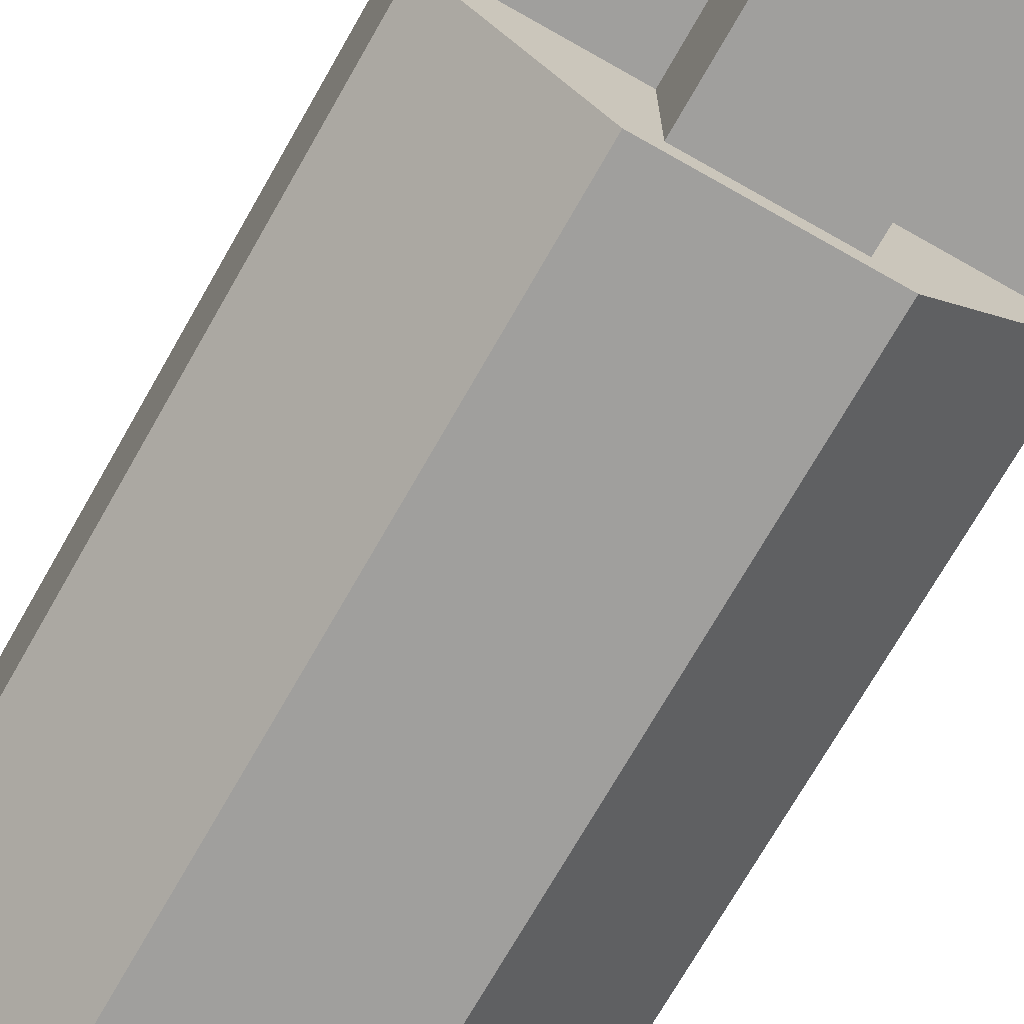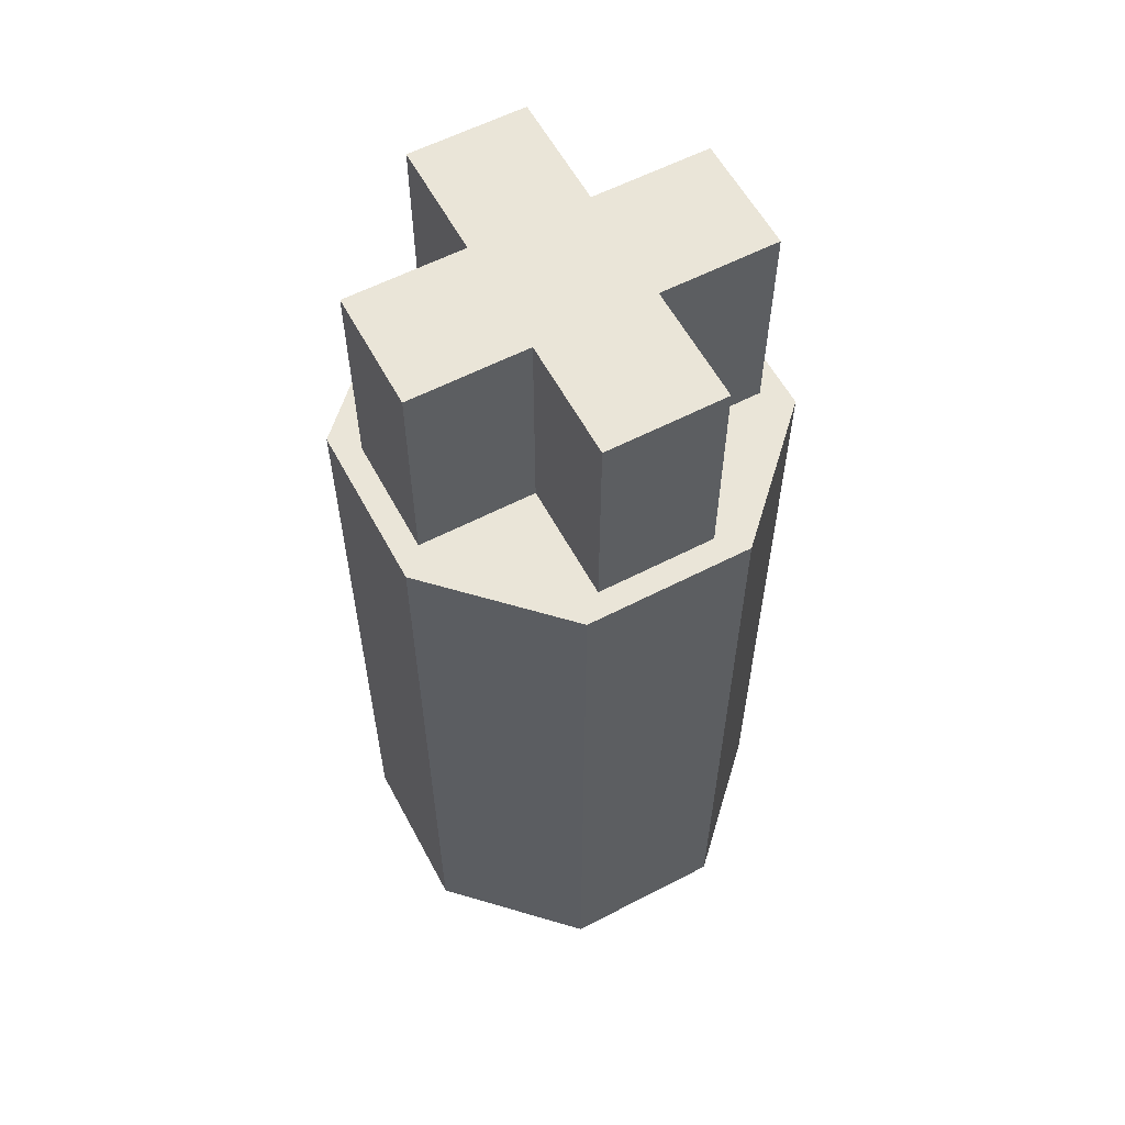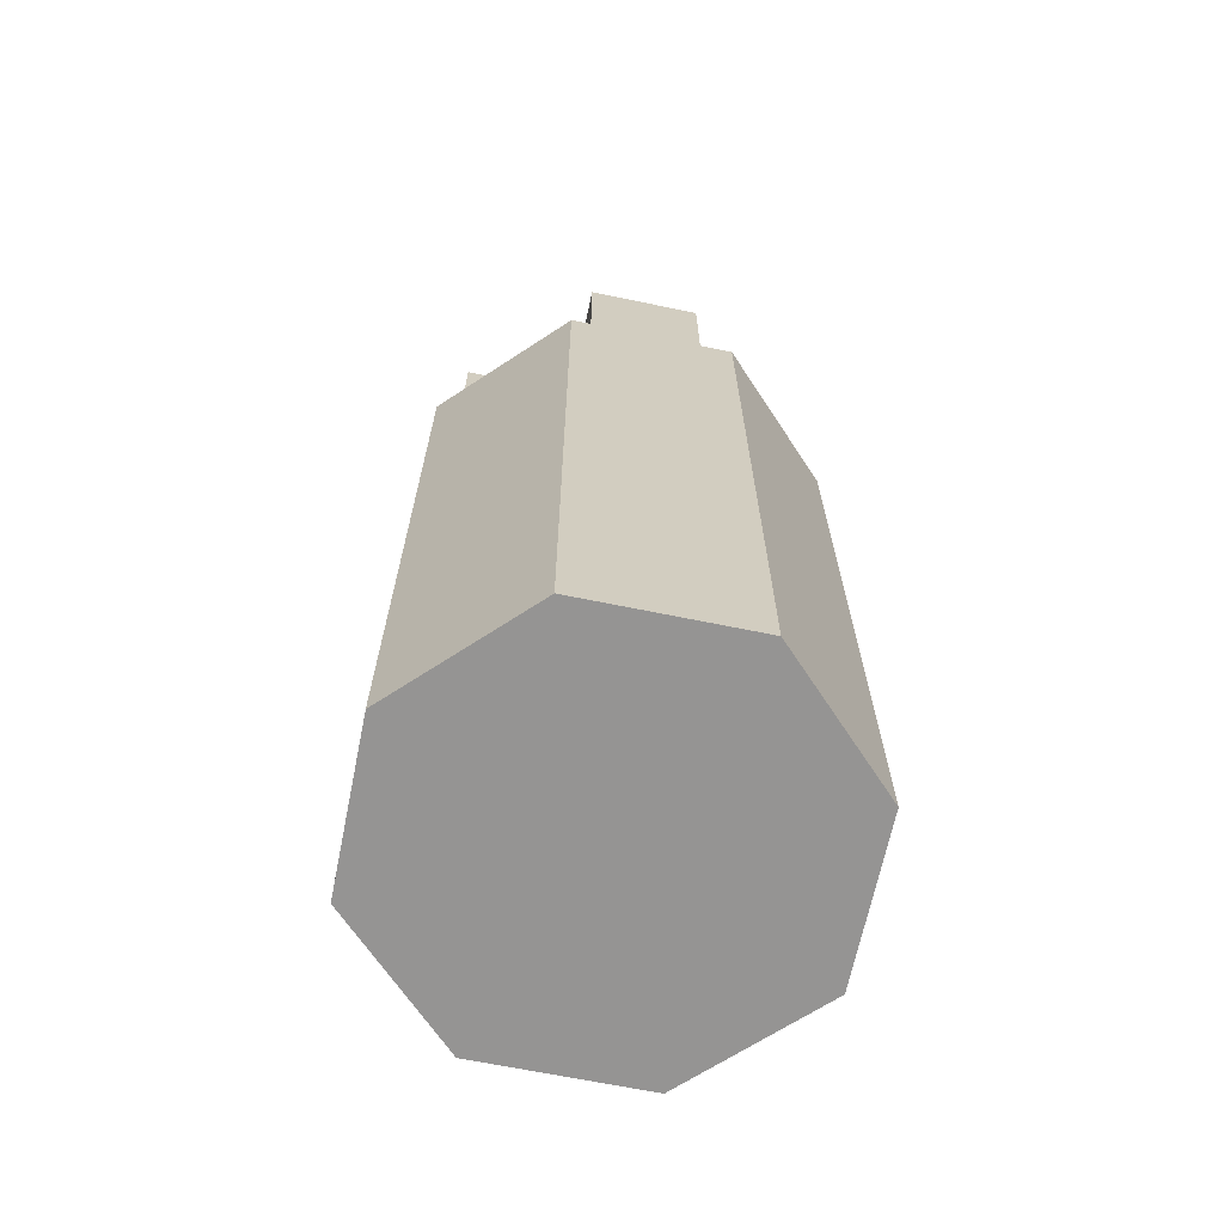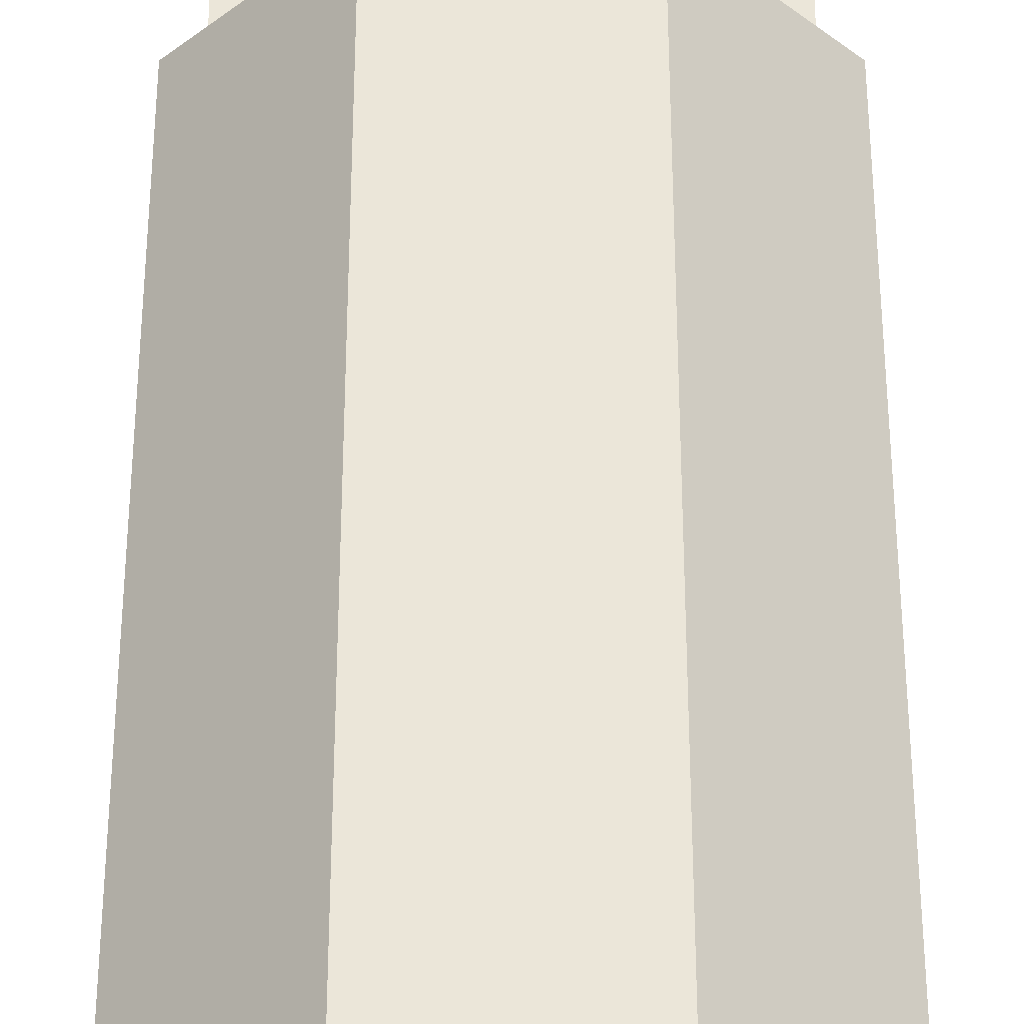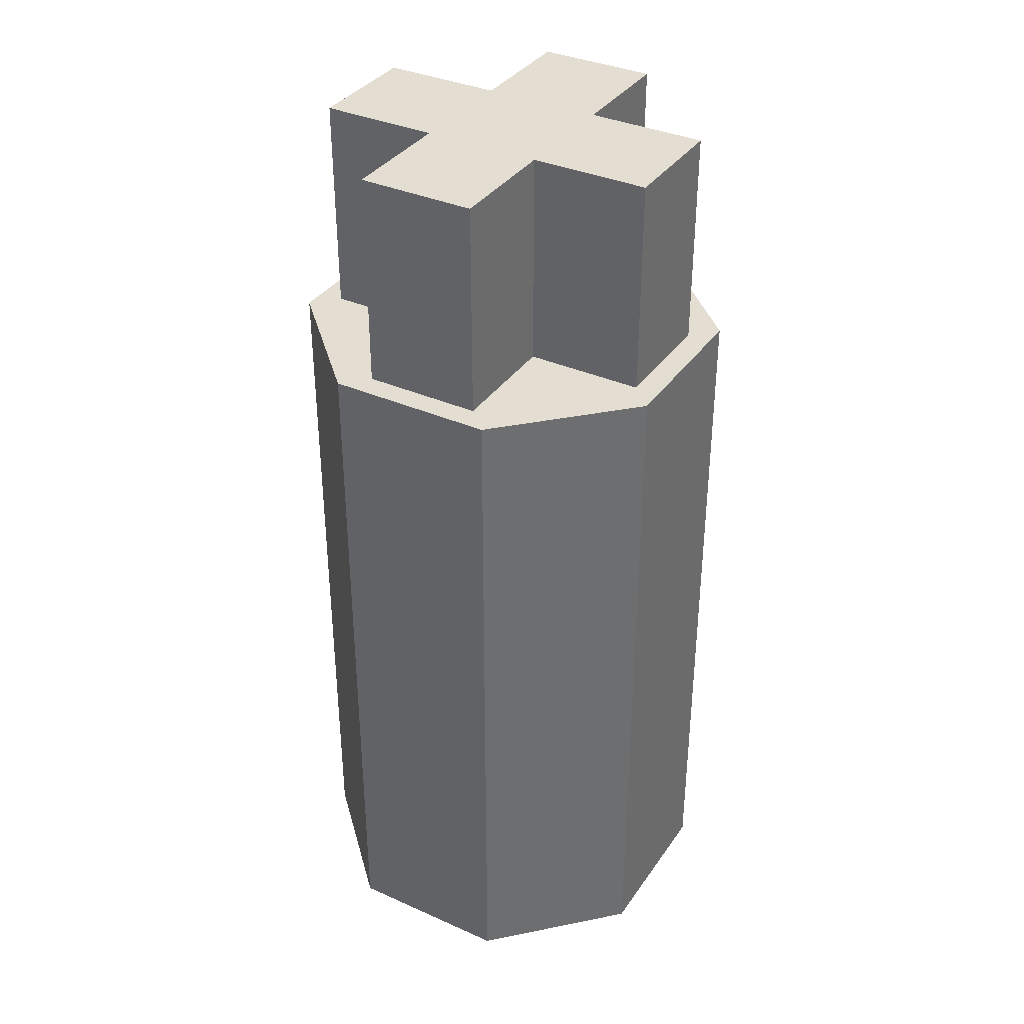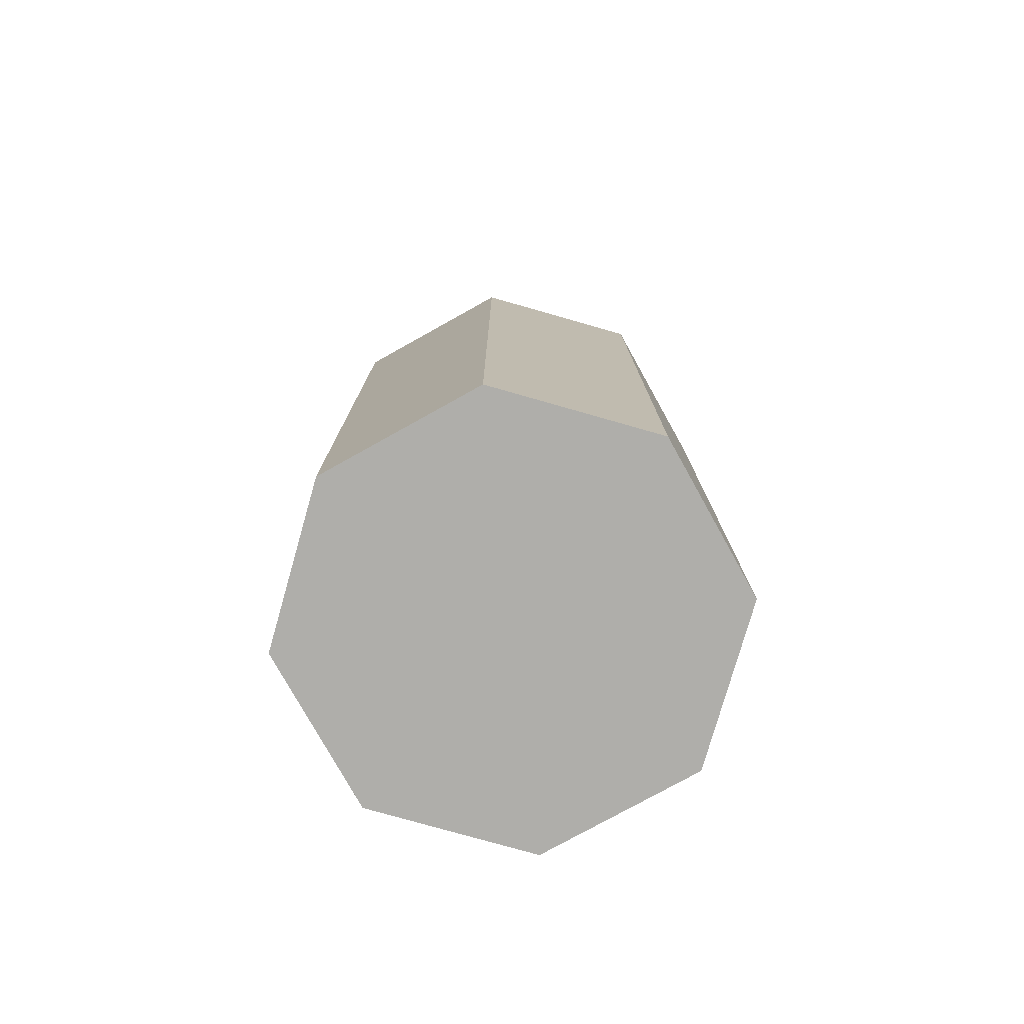
<metadata>
{"format":"obj","ext":"obj","renderer":"f3d","projection":"perspective","resolution":1024,"background":"white","views":[{"elev":-71.4,"azim":150.4,"up":"+Z"},{"elev":58.9,"azim":-118.1,"up":"+Y"},{"elev":-67.1,"azim":168.4,"up":"+Y"},{"elev":56.1,"azim":-0.0,"up":"+Z"},{"elev":36.0,"azim":-149.8,"up":"+Y"},{"elev":-77.6,"azim":74.1,"up":"+Y"}]}
</metadata>
<code>
o Cap_Cylinder
v -0.008725 -0.038 -0.02106
v -0.008725 0.038 -0.02106
v 0.008725 -0.038 -0.02106
v 0.008725 0.038 -0.02106
v 0.02106 -0.038 -0.008725
v 0.02106 0.038 -0.008725
v 0.02106 -0.038 0.008725
v 0.02106 0.038 0.008725
v 0.008725 -0.038 0.02106
v 0.008725 0.038 0.02106
v -0.008725 -0.038 0.02106
v -0.008725 0.038 0.02106
v -0.02106 -0.038 0.008725
v -0.02106 0.038 0.008725
v -0.02106 -0.038 -0.008725
v -0.02106 0.038 -0.008725
v -0.01852 0.038 0.006175
v -0.006175 0.038 0.01852
v -0.01852 0.0608 0.006175
v -0.006175 0.0608 0.01852
v -0.01852 0.038 -0.006175
v -0.006175 0.038 -0.01852
v -0.01852 0.0608 -0.006175
v -0.006175 0.0608 -0.01852
v 0.01852 0.038 0.006175
v 0.006175 0.038 0.01852
v 0.01852 0.0608 0.006175
v 0.006175 0.0608 0.01852
v 0.01852 0.038 -0.006175
v 0.006175 0.038 -0.01852
v 0.01852 0.0608 -0.006175
v 0.006175 0.0608 -0.01852
v 0.006175 0.0608 -0.006175
v -0.006175 0.0608 -0.006175
v -0.006175 0.038 -0.006175
v 0.006175 0.038 -0.006175
v -0.006175 0.0608 0.006175
v 0.006175 0.0608 0.006175
v -0.006175 0.038 0.006175
v 0.006175 0.038 0.006175
v -0.006175 0.0608 0.002058
v -0.006175 0.038 -0.002058
v 0.006175 0.0608 -0.002058
v 0.006175 0.038 0.002058
f 1 2 4 3
f 3 4 6 5
f 5 6 8 7
f 7 8 10 9
f 9 10 12 11
f 11 12 14 13
f 4 2 16 14 12 10 8 6
f 13 14 16 15
f 15 16 2 1
f 1 3 5 7 9 11 13 15
f 29 25 40 44 36
f 17 21 35 42 39
f 35 36 44 42
f 40 39 42 44
f 40 26 18 39
f 35 22 30 36
f 17 19 23 21
f 33 31 29 36
f 21 23 34 35
f 29 31 27 25
f 19 17 39 37
f 40 25 27 38
f 41 34 23 19 37
f 43 38 27 31 33
f 34 41 43 33
f 38 43 41 37
f 34 24 22 35
f 18 20 37 39
f 22 24 32 30
f 28 26 40 38
f 36 30 32 33
f 26 28 20 18
f 37 20 28 38
f 33 32 24 34

</code>
